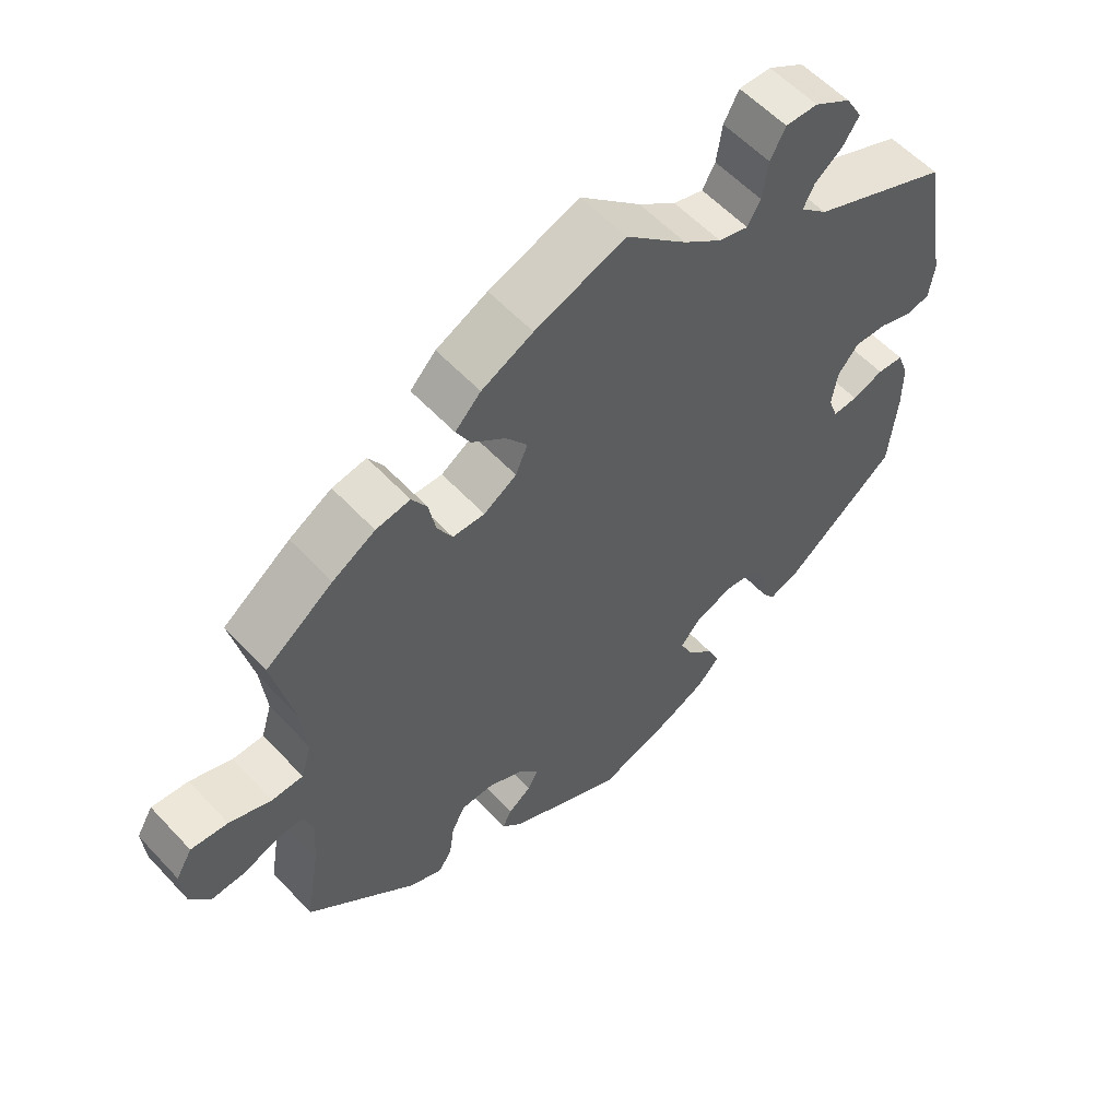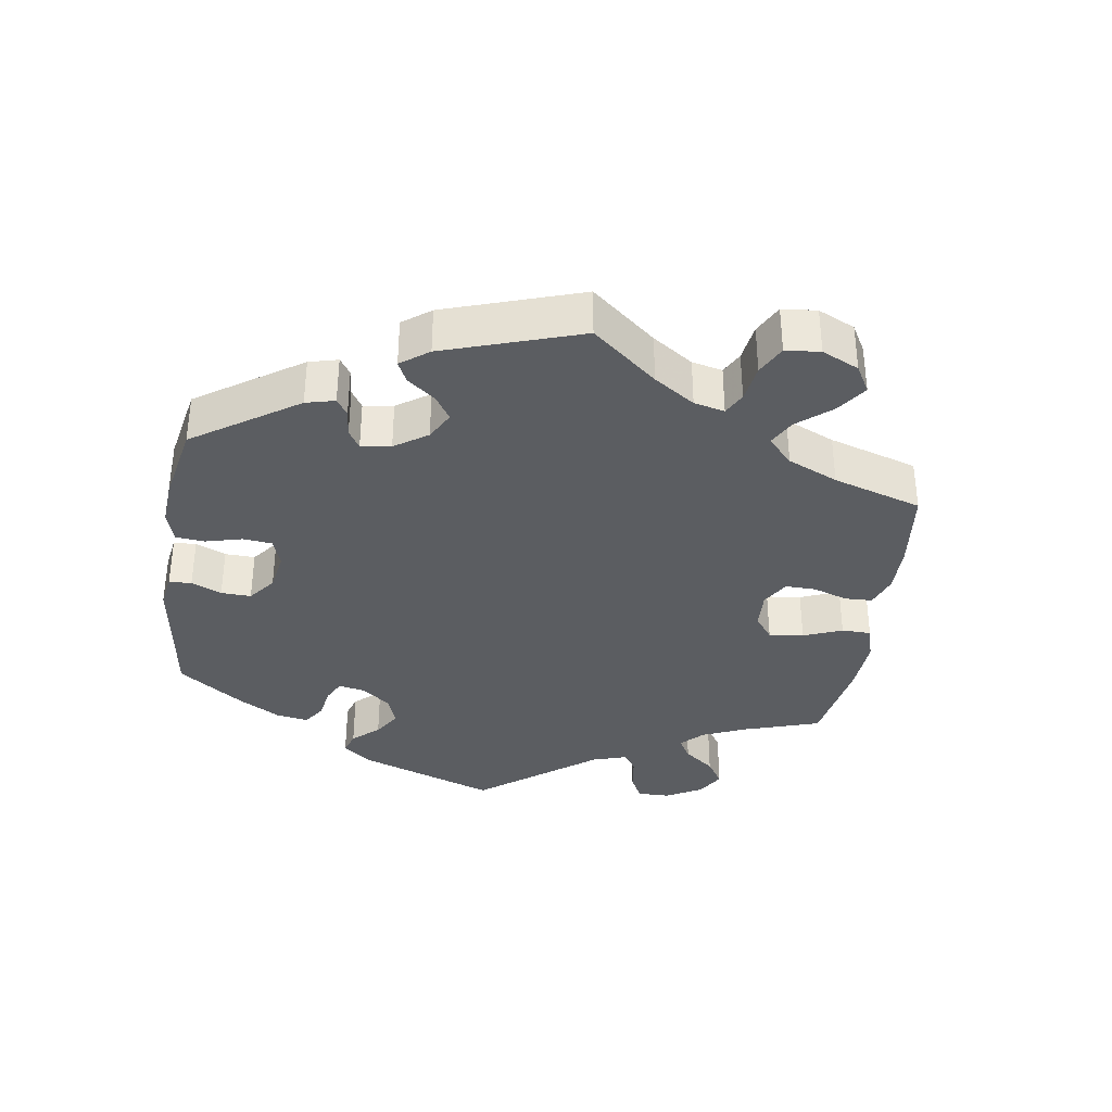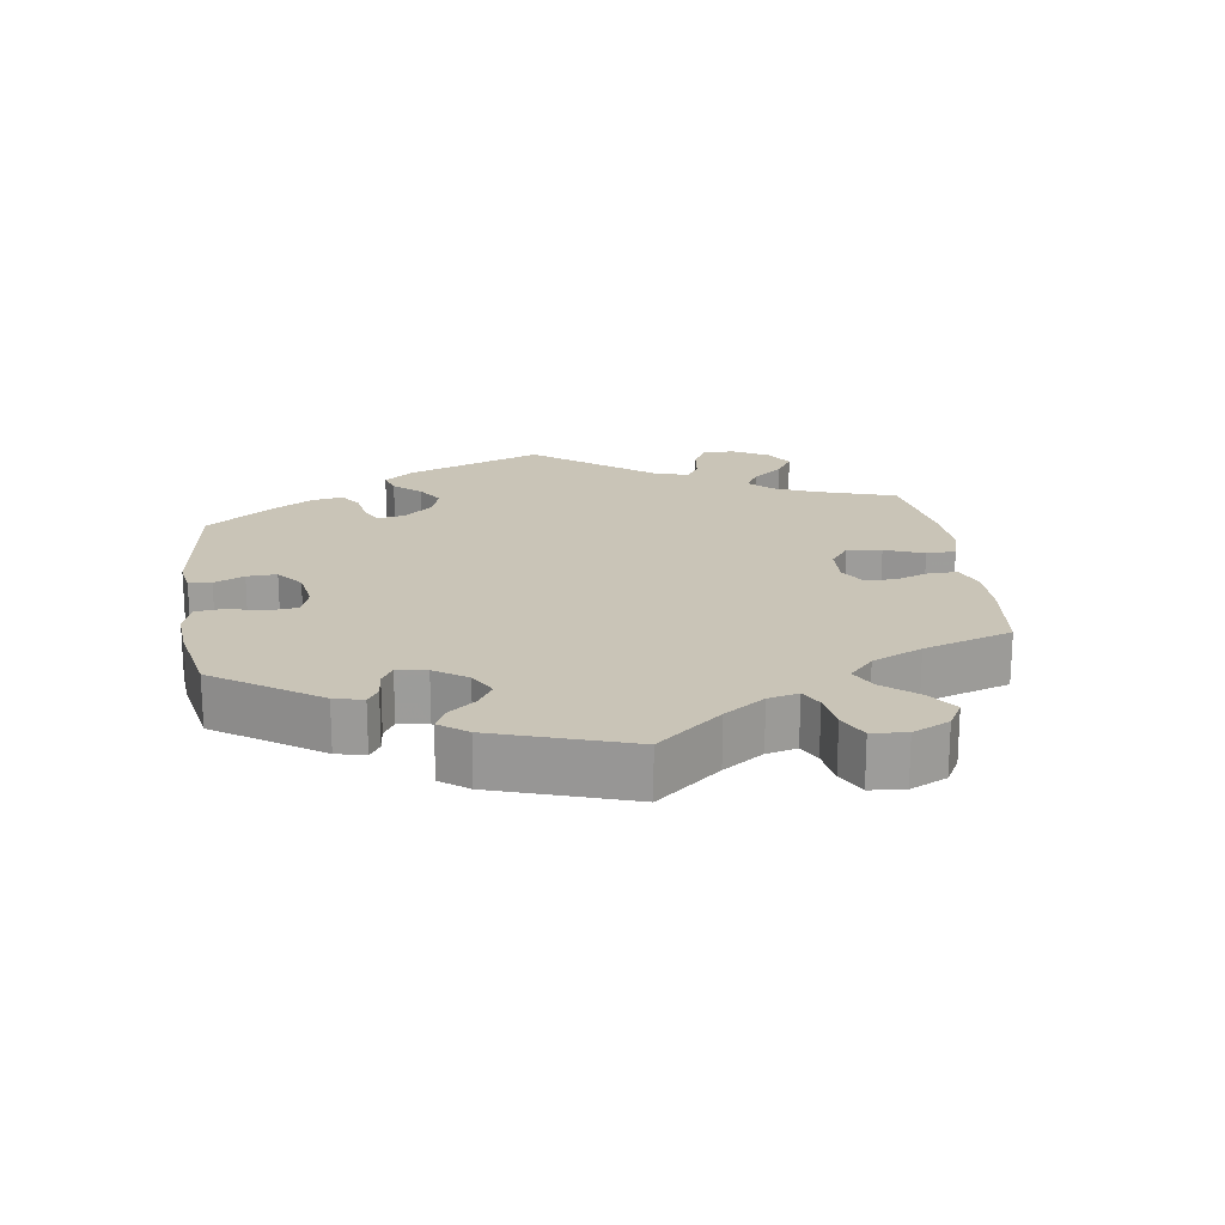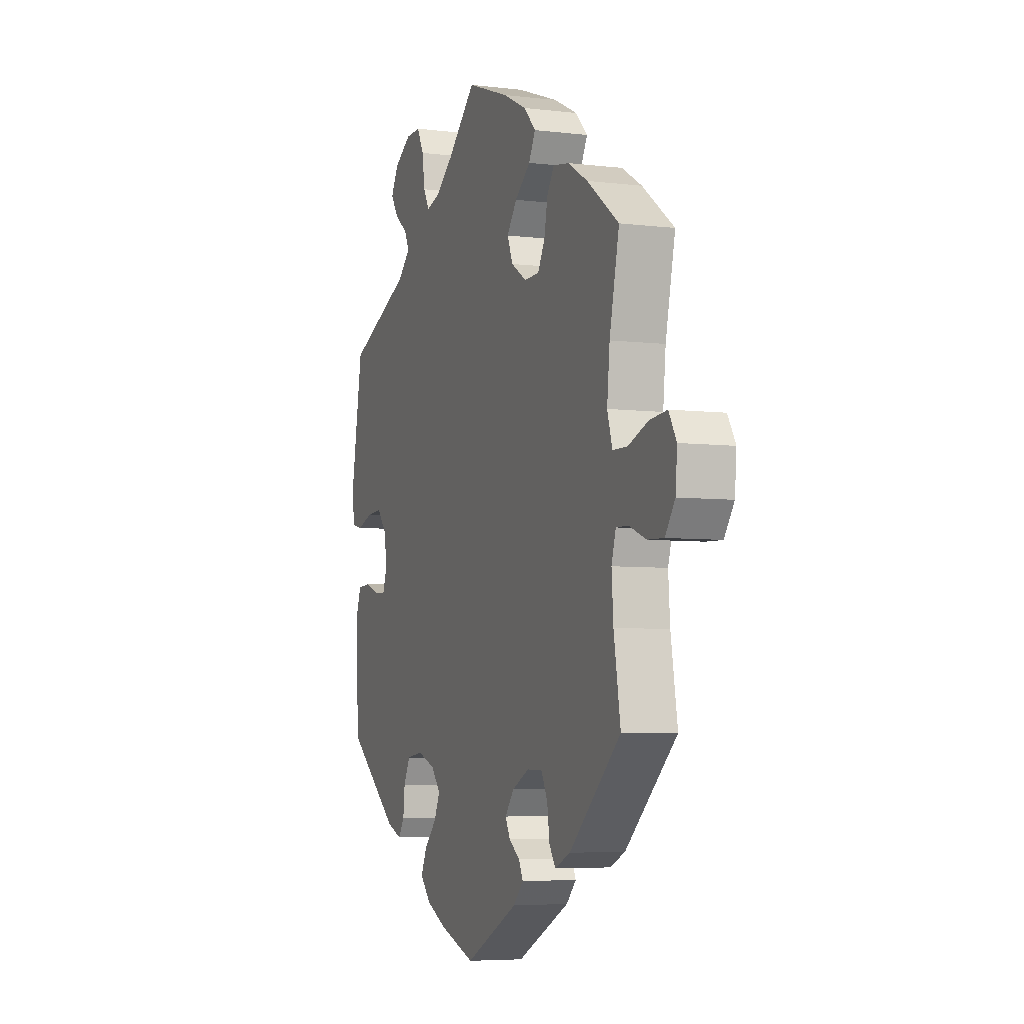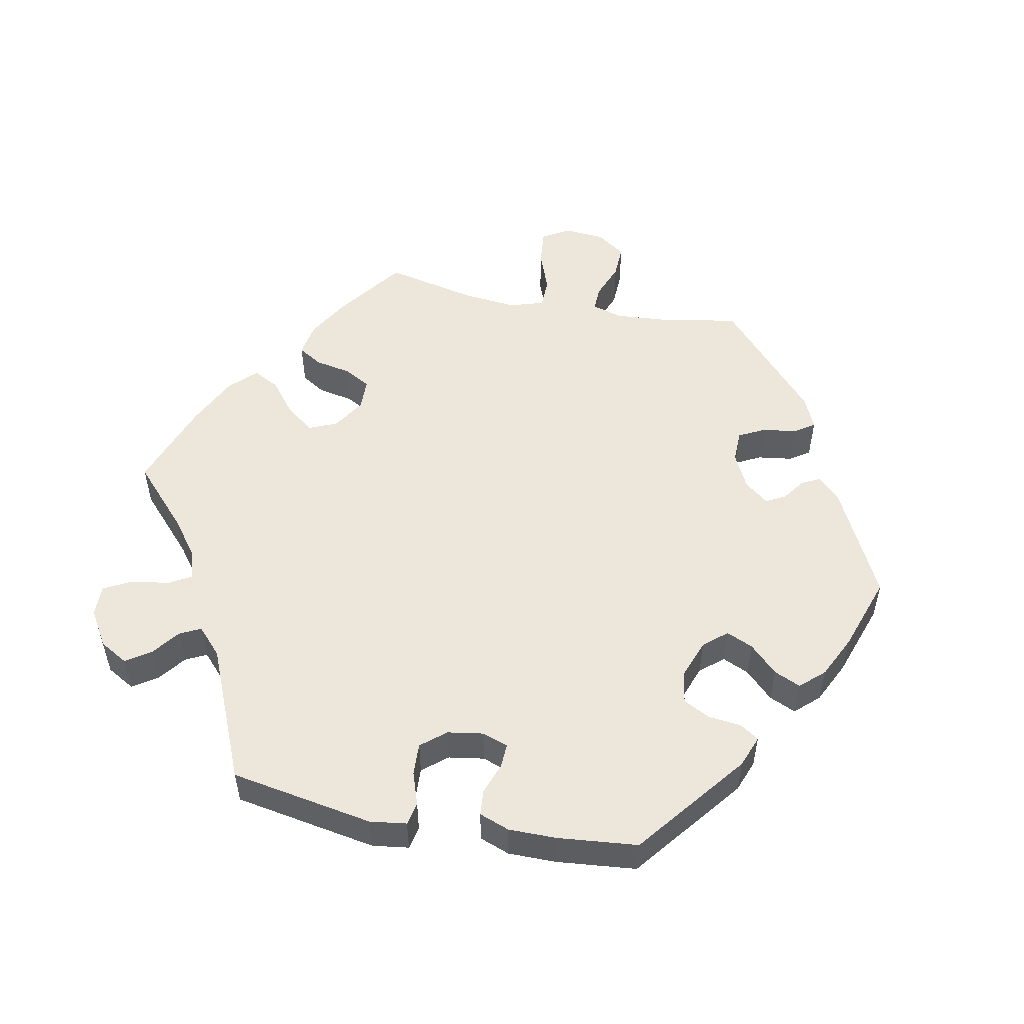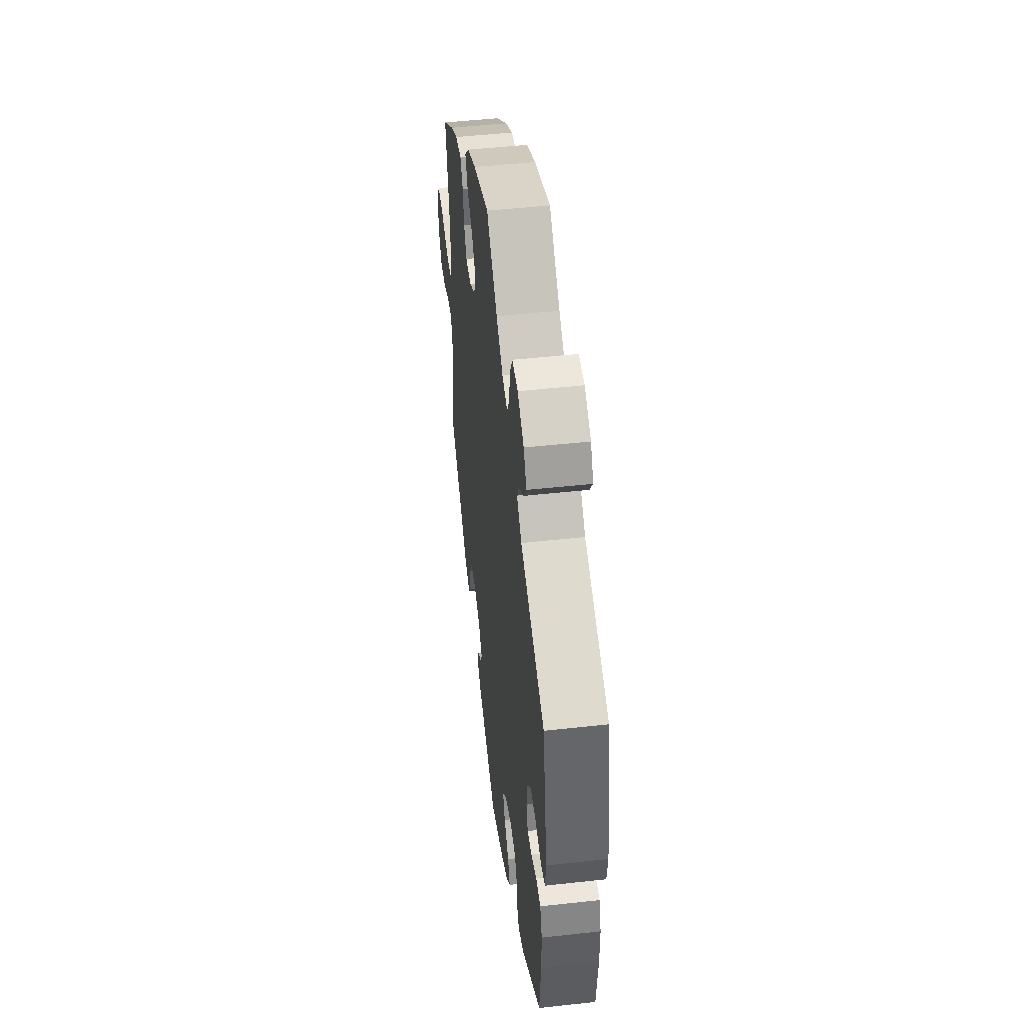
<metadata>
{"format":"obj","ext":"obj","renderer":"f3d","projection":"perspective","resolution":1024,"background":"white","views":[{"elev":57.1,"azim":-42.3,"up":"+Z"},{"elev":-35.8,"azim":-128.4,"up":"+Y"},{"elev":20.0,"azim":-128.3,"up":"+Y"},{"elev":-5.6,"azim":-110.5,"up":"+Z"},{"elev":52.5,"azim":101.1,"up":"+Y"},{"elev":48.8,"azim":83.0,"up":"+Z"}]}
</metadata>
<code>
v -0.161 0.07 -0.498
v -0.191 0.07 -0.467
v -0.178 0.07 -0.441
v -0.146 0.07 -0.418
v -0.131 0.07 -0.39
v -0.158 0.07 -0.356
v -0.209 0.07 -0.331
v -0.255 0.07 -0.332
v -0.274 0.07 -0.369
v -0.281 0.07 -0.419
v -0.3 0.07 -0.447
v -0.346 0.07 -0.427
v -0.5 0.07 -0.289
v -0.48 0.07 -0.171
v -0.475 0.07 -0.101
v -0.488 0.07 -0.058
v -0.524 0.07 -0.059
v -0.575 0.07 -0.079
v -0.623 0.07 -0.081
v -0.652 0.07 -0.04
v -0.657 0.07 0.018
v -0.634 0.07 0.057
v -0.582 0.07 0.052
v -0.523 0.07 0.03
v -0.479 0.07 0.031
v -0.464 0.07 0.08
v -0.472 0.07 0.158
v -0.501 0.07 0.288
v -0.406 0.07 0.358
v -0.346 0.07 0.393
v -0.298 0.07 0.401
v -0.277 0.07 0.367
v -0.267 0.07 0.316
v -0.246 0.07 0.278
v -0.201 0.07 0.277
v -0.155 0.07 0.306
v -0.138 0.07 0.346
v -0.168 0.07 0.386
v -0.215 0.07 0.423
v -0.235 0.07 0.46
v -0.199 0.07 0.497
v -0.127 0.07 0.532
v 0 0.07 0.578
v 0.086 0.07 0.499
v 0.139 0.07 0.459
v 0.181 0.07 0.447
v 0.199 0.07 0.479
v 0.207 0.07 0.533
v 0.228 0.07 0.573
v 0.273 0.07 0.572
v 0.324 0.07 0.541
v 0.347 0.07 0.501
v 0.324 0.07 0.466
v 0.285 0.07 0.436
v 0.27 0.07 0.406
v 0.308 0.07 0.371
v 0.501 0.07 0.289
v 0.537 0.07 0.085
v 0.53 0.07 0.033
v 0.497 0.07 0.026
v 0.45 0.07 0.042
v 0.404 0.07 0.044
v 0.375 0.07 0.009
v 0.367 0.07 -0.042
v 0.38 0.07 -0.079
v 0.415 0.07 -0.077
v 0.459 0.07 -0.061
v 0.496 0.07 -0.064
v 0.512 0.07 -0.107
v 0.512 0.07 -0.175
v 0.501 0.07 -0.289
v 0.345 0.07 -0.412
v 0.3 0.07 -0.429
v 0.282 0.07 -0.402
v 0.277 0.07 -0.355
v 0.257 0.07 -0.317
v 0.209 0.07 -0.31
v 0.155 0.07 -0.33
v 0.127 0.07 -0.363
v 0.144 0.07 -0.401
v 0.182 0.07 -0.44
v 0.199 0.07 -0.478
v 0.168 0.07 -0.512
v 0.108 0.07 -0.541
v 0 0.07 -0.578
v -0.161 0 -0.498
v -0.191 0 -0.467
v -0.178 0 -0.441
v -0.146 0 -0.418
v -0.131 0 -0.39
v -0.158 0 -0.356
v -0.209 0 -0.331
v -0.255 0 -0.332
v -0.274 0 -0.369
v -0.281 0 -0.419
v -0.3 0 -0.447
v -0.346 0 -0.427
v -0.5 0 -0.289
v -0.48 0 -0.171
v -0.475 0 -0.101
v -0.488 0 -0.058
v -0.524 0 -0.059
v -0.575 0 -0.079
v -0.623 0 -0.081
v -0.652 0 -0.04
v -0.657 0 0.018
v -0.634 0 0.057
v -0.582 0 0.052
v -0.523 0 0.03
v -0.479 0 0.031
v -0.464 0 0.08
v -0.472 0 0.158
v -0.501 0 0.288
v -0.406 0 0.358
v -0.346 0 0.393
v -0.298 0 0.401
v -0.277 0 0.367
v -0.267 0 0.316
v -0.246 0 0.278
v -0.201 0 0.277
v -0.155 0 0.306
v -0.138 0 0.346
v -0.168 0 0.386
v -0.215 0 0.423
v -0.235 0 0.46
v -0.199 0 0.497
v -0.127 0 0.532
v 0 0 0.578
v 0.086 0 0.499
v 0.139 0 0.459
v 0.181 0 0.447
v 0.199 0 0.479
v 0.207 0 0.533
v 0.228 0 0.573
v 0.273 0 0.572
v 0.324 0 0.541
v 0.347 0 0.501
v 0.324 0 0.466
v 0.285 0 0.436
v 0.27 0 0.406
v 0.308 0 0.371
v 0.501 0 0.289
v 0.537 0 0.085
v 0.53 0 0.033
v 0.497 0 0.026
v 0.45 0 0.042
v 0.404 0 0.044
v 0.375 0 0.009
v 0.367 0 -0.042
v 0.38 0 -0.079
v 0.415 0 -0.077
v 0.459 0 -0.061
v 0.496 0 -0.064
v 0.512 0 -0.107
v 0.512 0 -0.175
v 0.501 0 -0.289
v 0.345 0 -0.412
v 0.3 0 -0.429
v 0.282 0 -0.402
v 0.277 0 -0.355
v 0.257 0 -0.317
v 0.209 0 -0.31
v 0.155 0 -0.33
v 0.127 0 -0.363
v 0.144 0 -0.401
v 0.182 0 -0.44
v 0.199 0 -0.478
v 0.168 0 -0.512
v 0.108 0 -0.541
v 0 0 -0.578
f 80 81 82 83
f 79 80 83 84
f 72 73 74 75
f 72 75 76
f 71 72 76
f 70 71 76 77
f 66 67 68 69
f 65 66 69 70
f 58 59 60 61
f 56 57 58 61
f 55 56 61 62
f 51 52 53 54
f 51 54 55
f 50 51 55
f 47 48 49 50
f 46 47 50 55
f 45 46 55 62
f 41 42 43 44
f 38 39 40 41
f 37 38 41 44
f 36 37 44 45
f 30 31 32 33
f 30 33 34
f 27 28 29 30
f 26 27 30 34
f 25 26 34 35
f 21 22 23 24
f 21 24 25
f 20 21 25
f 17 18 19 20
f 16 17 20 25
f 15 16 25 35
f 11 12 13 14
f 9 10 11 14
f 8 9 14 15
f 7 8 15 35
f 1 2 3 4
f 1 4 5
f 79 84 85 1
f 65 70 77 78
f 64 65 78
f 63 64 78 79
f 36 45 62 63
f 6 7 35 36
f 5 6 36 63
f 1 5 63 79
f 168 167 166 165
f 169 168 165 164
f 160 159 158 157
f 161 160 157
f 161 157 156
f 162 161 156 155
f 154 153 152 151
f 155 154 151 150
f 146 145 144 143
f 146 143 142 141
f 147 146 141 140
f 139 138 137 136
f 140 139 136
f 140 136 135
f 135 134 133 132
f 140 135 132 131
f 147 140 131 130
f 129 128 127 126
f 126 125 124 123
f 129 126 123 122
f 130 129 122 121
f 118 117 116 115
f 119 118 115
f 115 114 113 112
f 119 115 112 111
f 120 119 111 110
f 109 108 107 106
f 110 109 106
f 110 106 105
f 105 104 103 102
f 110 105 102 101
f 120 110 101 100
f 99 98 97 96
f 99 96 95 94
f 100 99 94 93
f 120 100 93 92
f 89 88 87 86
f 90 89 86
f 86 170 169 164
f 163 162 155 150
f 163 150 149
f 164 163 149 148
f 148 147 130 121
f 121 120 92 91
f 148 121 91 90
f 164 148 90 86
f 1 86 87 2
f 2 87 88 3
f 3 88 89 4
f 4 89 90 5
f 5 90 91 6
f 6 91 92 7
f 7 92 93 8
f 8 93 94 9
f 9 94 95 10
f 10 95 96 11
f 11 96 97 12
f 12 97 98 13
f 13 98 99 14
f 14 99 100 15
f 15 100 101 16
f 16 101 102 17
f 17 102 103 18
f 18 103 104 19
f 19 104 105 20
f 20 105 106 21
f 21 106 107 22
f 22 107 108 23
f 23 108 109 24
f 24 109 110 25
f 25 110 111 26
f 26 111 112 27
f 27 112 113 28
f 28 113 114 29
f 29 114 115 30
f 30 115 116 31
f 31 116 117 32
f 32 117 118 33
f 33 118 119 34
f 34 119 120 35
f 35 120 121 36
f 36 121 122 37
f 37 122 123 38
f 38 123 124 39
f 39 124 125 40
f 40 125 126 41
f 41 126 127 42
f 42 127 128 43
f 43 128 129 44
f 44 129 130 45
f 45 130 131 46
f 46 131 132 47
f 47 132 133 48
f 48 133 134 49
f 49 134 135 50
f 50 135 136 51
f 51 136 137 52
f 52 137 138 53
f 53 138 139 54
f 54 139 140 55
f 55 140 141 56
f 56 141 142 57
f 57 142 143 58
f 58 143 144 59
f 59 144 145 60
f 60 145 146 61
f 61 146 147 62
f 62 147 148 63
f 63 148 149 64
f 64 149 150 65
f 65 150 151 66
f 66 151 152 67
f 67 152 153 68
f 68 153 154 69
f 69 154 155 70
f 70 155 156 71
f 71 156 157 72
f 72 157 158 73
f 73 158 159 74
f 74 159 160 75
f 75 160 161 76
f 76 161 162 77
f 77 162 163 78
f 78 163 164 79
f 79 164 165 80
f 80 165 166 81
f 81 166 167 82
f 82 167 168 83
f 83 168 169 84
f 84 169 170 85
f 85 170 86 1

</code>
